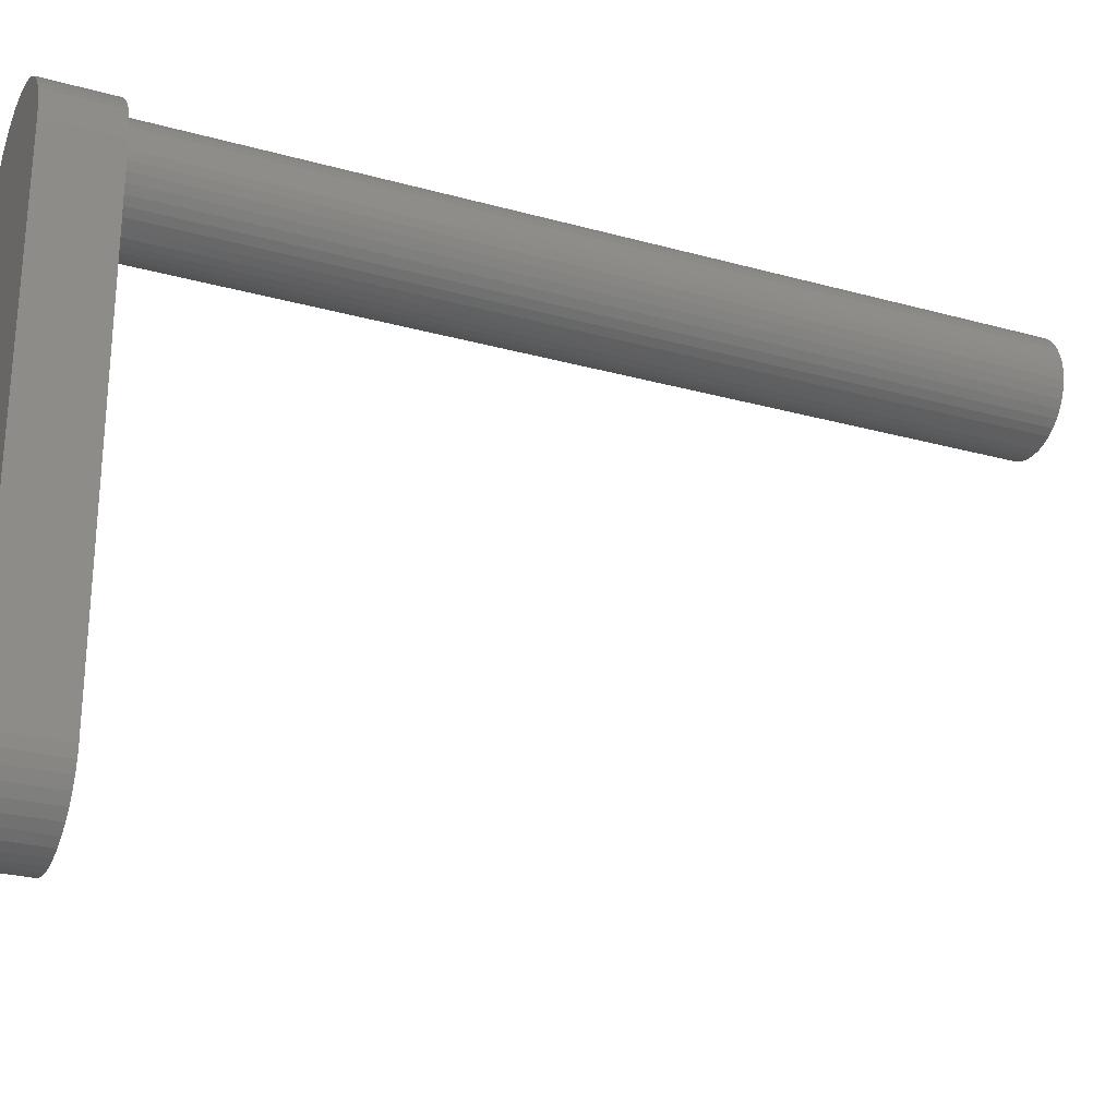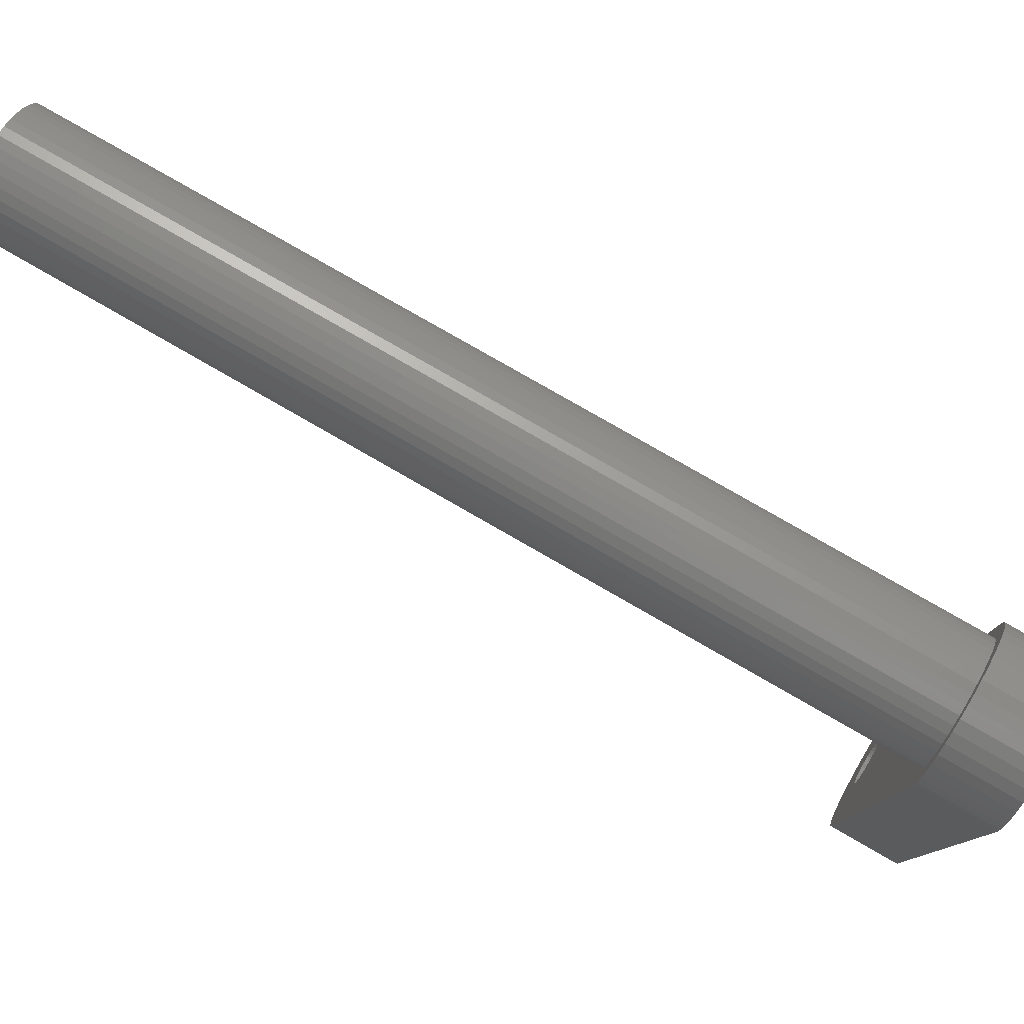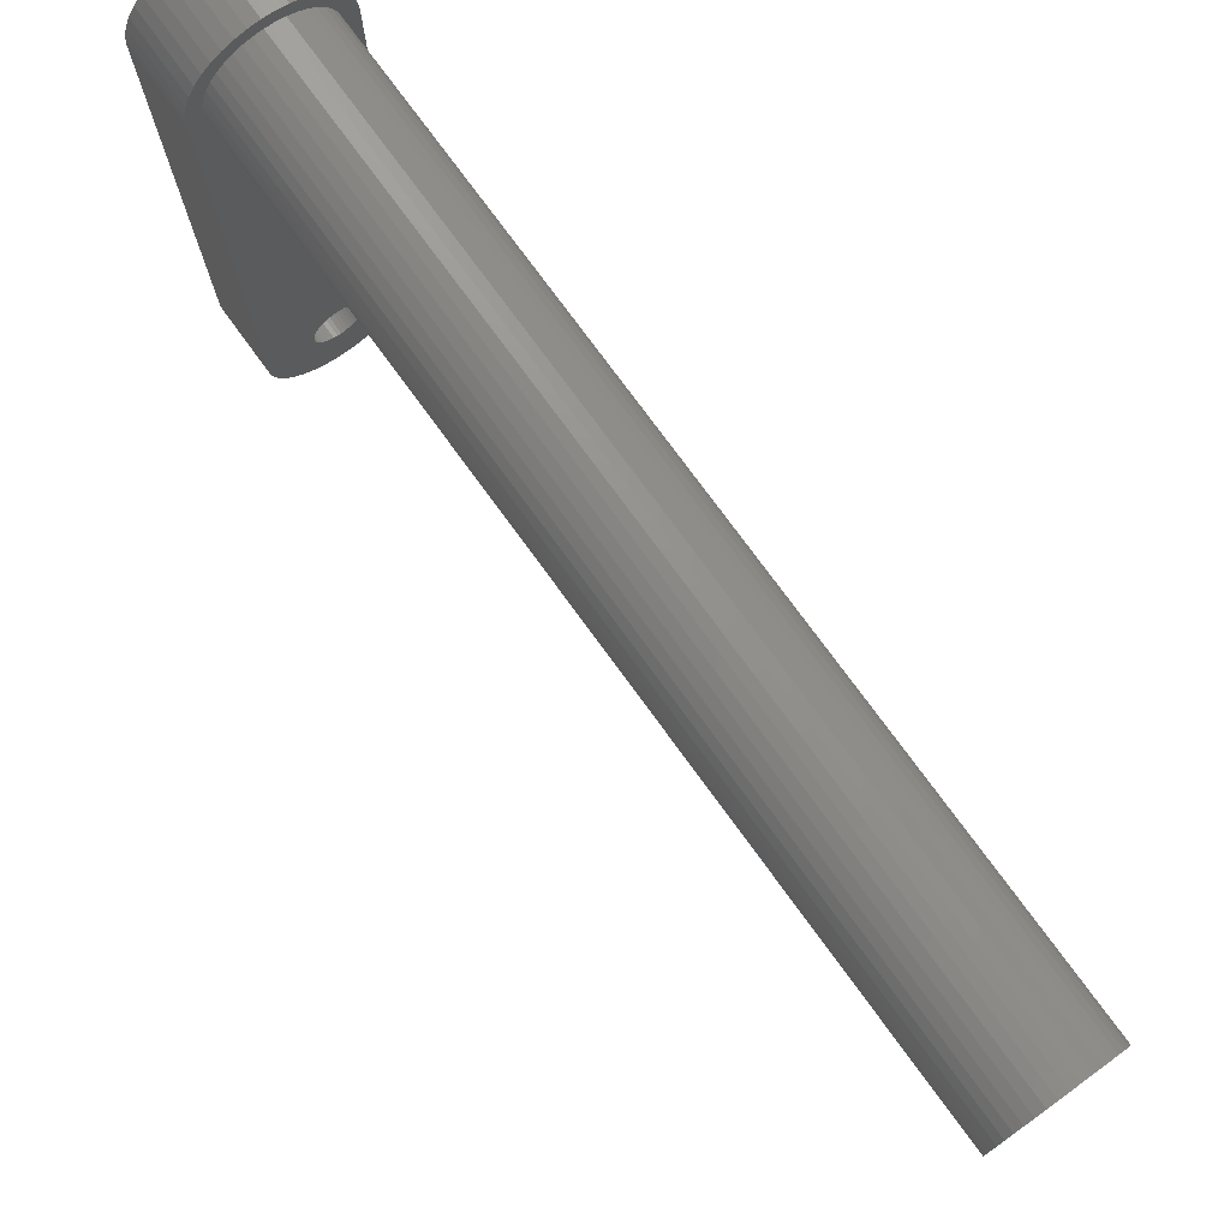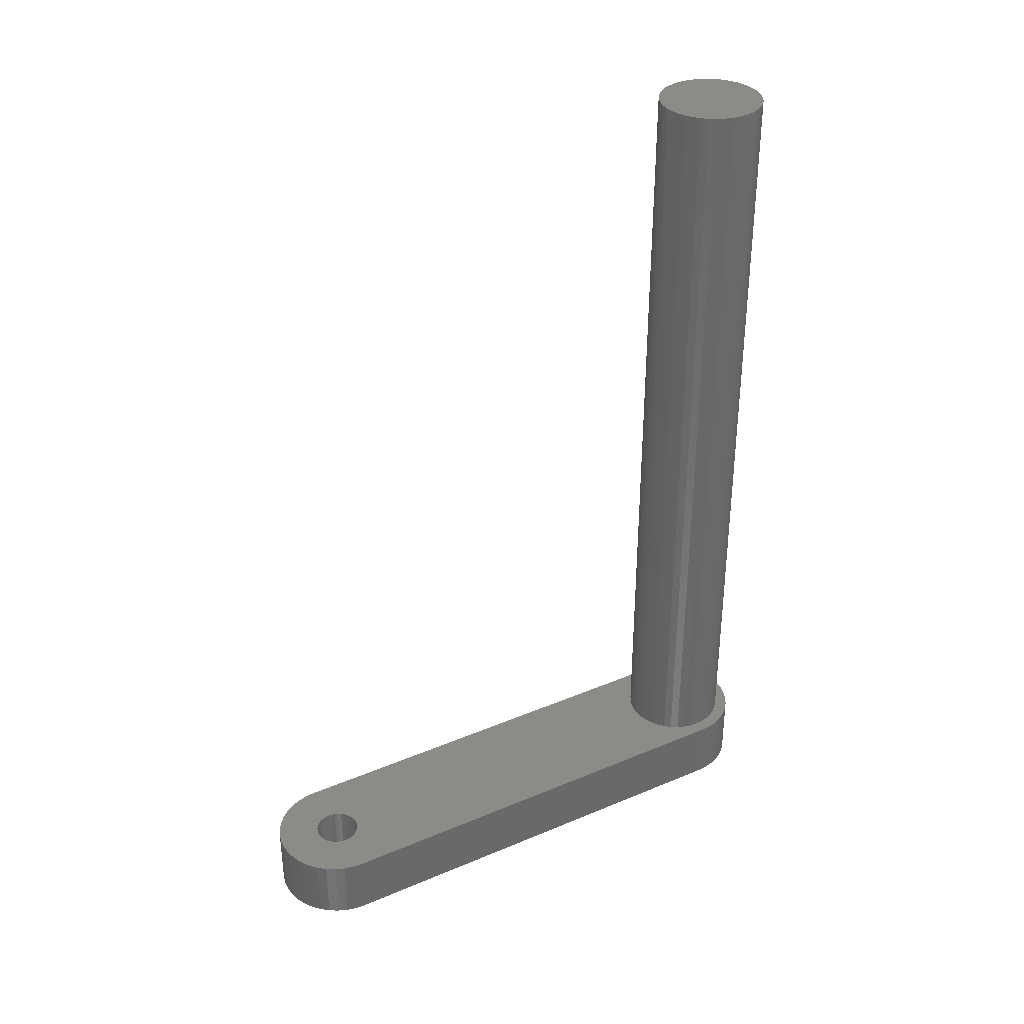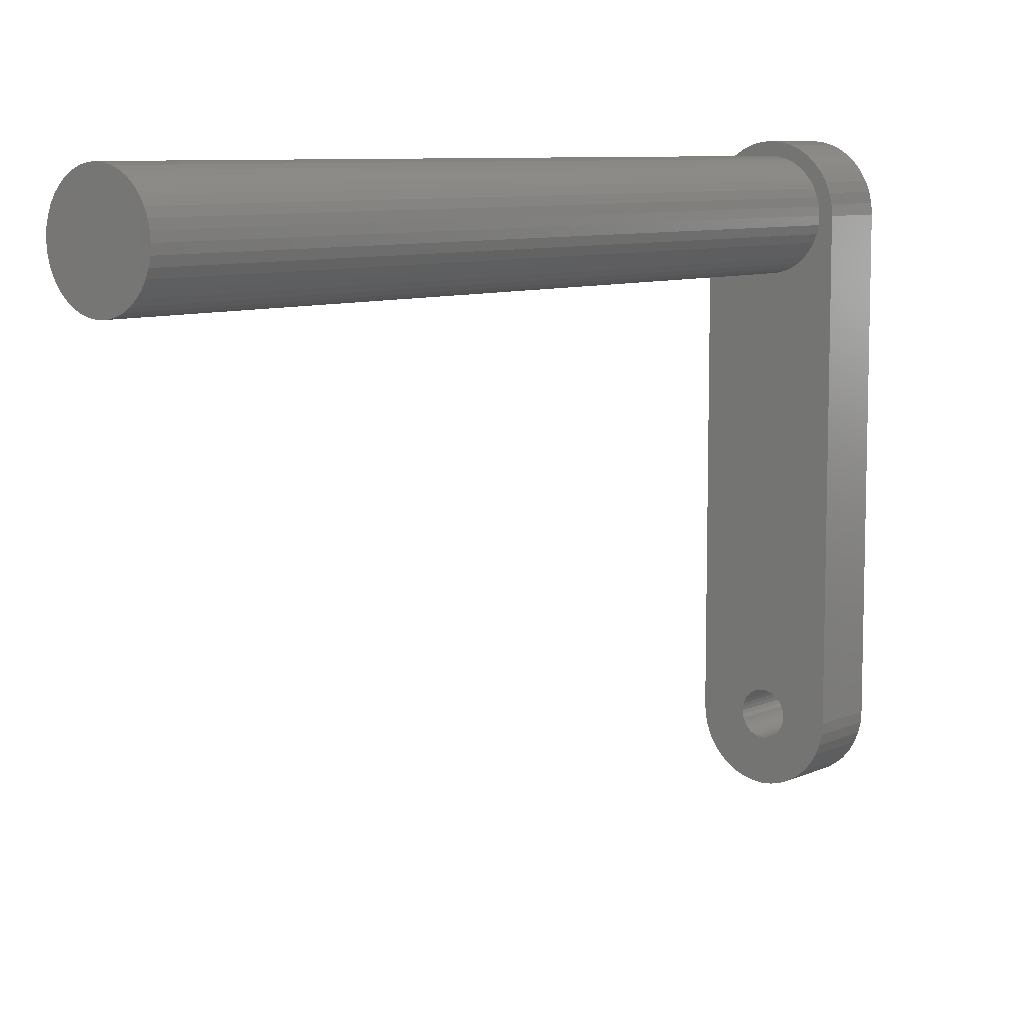
<metadata>
{"format":"stl","ext":"stl","renderer":"f3d","projection":"perspective","resolution":1024,"background":"white","views":[{"elev":-25.8,"azim":-113.8,"up":"+Y"},{"elev":79.3,"azim":119.9,"up":"+Y"},{"elev":75.3,"azim":-36.0,"up":"+Y"},{"elev":34.6,"azim":60.5,"up":"+Z"},{"elev":8.4,"azim":40.1,"up":"+Y"}]}
</metadata>
<code>
# stl→obj: 244 verts, 488 faces
v 0 0 0
v 0 0 5
v 0 35 0
v 0 35 5
v 0.06156 -0.7822 0
v 0.06156 -0.7822 5
v 0.06156 35.78 0
v 0.2447 36.55 0
v 0.545 37.27 0
v 0.9549 37.94 0
v 1.464 38.54 0
v 2.061 39.05 0
v 2.73 39.45 0
v 3.455 39.76 0
v 4.218 39.94 0
v 5 40 0
v 5.782 39.94 0
v 6.545 39.76 0
v 7.27 39.45 0
v 7.939 39.05 0
v 8.536 38.54 0
v 9.045 37.94 0
v 9.455 37.27 0
v 9.755 36.55 0
v 9.938 35.78 0
v 10 35 0
v 6.704 0.2698 0
v 6.725 0 0
v 6.641 -0.5331 0
v 10 0 0
v 9.938 -0.7822 0
v 6.396 -1.014 0
v 9.755 -1.545 0
v 5.783 -1.537 0
v 9.455 -2.27 0
v 5 -1.725 0
v 9.045 -2.939 0
v 8.536 -3.536 0
v 7.939 -4.045 0
v 7.27 -4.455 0
v 6.545 -4.755 0
v 5.782 -4.938 0
v 5 -5 0
v 4.218 -4.938 0
v 3.455 -4.755 0
v 2.73 -4.455 0
v 2.061 -4.045 0
v 1.464 -3.536 0
v 0.9549 -2.939 0
v 0.545 -2.27 0
v 0.2447 -1.545 0
v 3.275 0 0
v 3.296 -0.2698 0
v 3.463 -0.7831 0
v 3.359 -0.5331 0
v 3.78 -1.22 0
v 3.604 -1.014 0
v 4.217 -1.537 0
v 3.986 -1.396 0
v 4.73 -1.704 0
v 4.467 -1.641 0
v 5.27 -1.704 0
v 5.533 -1.641 0
v 6.014 -1.396 0
v 6.22 -1.22 0
v 6.537 -0.7831 0
v 6.704 -0.2698 0
v 3.359 0.5331 0
v 3.463 0.7831 0
v 6.641 0.5331 0
v 6.537 0.7831 0
v 6.396 1.014 0
v 6.22 1.22 0
v 6.014 1.396 0
v 5.783 1.537 0
v 5.533 1.641 0
v 5.27 1.704 0
v 5 1.725 0
v 4.73 1.704 0
v 4.467 1.641 0
v 4.217 1.537 0
v 3.986 1.396 0
v 3.78 1.22 0
v 3.604 1.014 0
v 3.296 0.2698 0
v 0.06156 35.78 5
v 0.545 -2.27 5
v 0.2447 -1.545 5
v 0.9549 -2.939 5
v 1.464 -3.536 5
v 2.061 -4.045 5
v 2.73 -4.455 5
v 3.455 -4.755 5
v 3.296 -0.2698 5
v 4.467 -1.641 5
v 4.217 -1.537 5
v 5 -5 5
v 5.783 -1.537 5
v 5.533 -1.641 5
v 6.545 -4.755 5
v 6.704 0.2698 5
v 6.725 0 5
v 7.939 -4.045 5
v 8.536 -3.536 5
v 9.045 -2.939 5
v 9.455 -2.27 5
v 9.755 -1.545 5
v 9.938 -0.7822 5
v 10 0 5
v 1.196 33.76 5
v 1 35 5
v 1.049 34.37 5
v 6.816 38.56 5
v 7.351 38.24 5
v 7.939 39.05 5
v 2.649 38.24 5
v 3.184 38.56 5
v 4.218 39.94 5
v 3.764 38.8 5
v 4.374 38.95 5
v 5 40 5
v 2.73 39.45 5
v 3.455 39.76 5
v 2.061 39.05 5
v 1.464 38.54 5
v 0.9549 37.94 5
v 0.545 37.27 5
v 0.2447 36.55 5
v 1.436 33.18 5
v 7.828 37.83 5
v 8.536 38.54 5
v 5 39 5
v 5.782 39.94 5
v 1.764 37.35 5
v 2.172 37.83 5
v 5.626 38.95 5
v 6.236 38.8 5
v 7.27 39.45 5
v 1.436 36.82 5
v 1.196 36.24 5
v 6.545 39.76 5
v 9.045 37.94 5
v 8.236 37.35 5
v 9.455 37.27 5
v 8.804 36.24 5
v 8.951 35.63 5
v 9.938 35.78 5
v 8.564 36.82 5
v 9.755 36.55 5
v 1.049 35.63 5
v 10 35 5
v 9 35 5
v 8.951 34.37 5
v 8.804 33.76 5
v 8.564 33.18 5
v 8.236 32.65 5
v 7.828 32.17 5
v 7.351 31.76 5
v 6.816 31.44 5
v 6.236 31.2 5
v 5.626 31.05 5
v 5 31 5
v 4.374 31.05 5
v 3.764 31.2 5
v 3.184 31.44 5
v 2.649 31.76 5
v 2.172 32.17 5
v 1.764 32.65 5
v 4.218 -4.938 5
v 3.275 0 5
v 3.296 0.2698 5
v 3.359 0.5331 5
v 3.463 -0.7831 5
v 3.359 -0.5331 5
v 3.463 0.7831 5
v 6.22 1.22 5
v 6.396 1.014 5
v 3.78 -1.22 5
v 3.604 -1.014 5
v 3.78 1.22 5
v 3.604 1.014 5
v 3.986 1.396 5
v 4.73 1.704 5
v 5 1.725 5
v 4.467 1.641 5
v 4.217 1.537 5
v 5.27 1.704 5
v 5.533 1.641 5
v 5.27 -1.704 5
v 5 -1.725 5
v 5.782 -4.938 5
v 5.783 1.537 5
v 6.014 1.396 5
v 6.396 -1.014 5
v 6.22 -1.22 5
v 7.27 -4.455 5
v 6.537 -0.7831 5
v 6.641 -0.5331 5
v 6.537 0.7831 5
v 6.641 0.5331 5
v 6.704 -0.2698 5
v 6.014 -1.396 5
v 4.73 -1.704 5
v 3.986 -1.396 5
v 1 35 65
v 1.049 34.37 65
v 1.196 33.76 65
v 1.436 33.18 65
v 1.764 32.65 65
v 2.172 32.17 65
v 2.649 31.76 65
v 3.184 31.44 65
v 3.764 31.2 65
v 4.374 31.05 65
v 5 31 65
v 5.626 31.05 65
v 6.236 31.2 65
v 6.816 31.44 65
v 7.351 31.76 65
v 7.828 32.17 65
v 8.236 32.65 65
v 8.564 33.18 65
v 8.804 33.76 65
v 8.951 34.37 65
v 9 35 65
v 8.951 35.63 65
v 8.804 36.24 65
v 8.564 36.82 65
v 8.236 37.35 65
v 7.828 37.83 65
v 7.351 38.24 65
v 6.816 38.56 65
v 6.236 38.8 65
v 5.626 38.95 65
v 5 39 65
v 4.374 38.95 65
v 3.764 38.8 65
v 3.184 38.56 65
v 2.649 38.24 65
v 2.172 37.83 65
v 1.764 37.35 65
v 1.436 36.82 65
v 1.196 36.24 65
v 1.049 35.63 65
f 1 2 3
f 3 2 4
f 1 5 2
f 2 5 6
f 1 3 5
f 5 3 7
f 5 7 8
f 5 8 9
f 5 9 10
f 5 10 11
f 5 11 12
f 5 12 13
f 5 13 14
f 5 14 15
f 5 15 16
f 5 16 17
f 5 17 18
f 5 18 19
f 5 19 20
f 5 20 21
f 5 21 22
f 5 22 23
f 5 23 24
f 5 24 25
f 5 25 26
f 27 26 28
f 29 30 31
f 32 31 33
f 34 33 35
f 36 35 37
f 5 37 38
f 5 38 39
f 5 39 40
f 5 40 41
f 5 41 42
f 5 42 43
f 5 43 44
f 5 44 45
f 5 45 46
f 5 46 47
f 5 47 48
f 5 48 49
f 5 49 50
f 5 50 51
f 28 26 30
f 5 52 53
f 54 5 55
f 56 5 57
f 5 54 57
f 58 5 59
f 5 56 59
f 36 37 60
f 5 58 61
f 5 61 37
f 61 60 37
f 62 35 36
f 63 35 62
f 34 35 63
f 64 33 34
f 65 33 64
f 32 33 65
f 66 31 32
f 29 31 66
f 67 30 29
f 28 30 67
f 68 26 69
f 70 26 27
f 71 26 70
f 72 26 71
f 73 26 72
f 74 26 73
f 75 26 74
f 76 26 75
f 77 26 76
f 78 26 77
f 79 26 78
f 80 26 79
f 81 26 80
f 82 26 81
f 83 26 82
f 84 26 83
f 69 26 84
f 5 26 68
f 5 68 85
f 5 85 52
f 55 5 53
f 3 4 7
f 7 4 86
f 4 2 6
f 87 4 88
f 88 4 6
f 89 4 87
f 90 4 89
f 91 4 90
f 92 4 91
f 93 4 92
f 94 4 93
f 95 96 97
f 98 99 100
f 101 102 103
f 104 4 103
f 105 4 104
f 106 4 105
f 107 4 106
f 108 4 107
f 109 4 108
f 110 4 109
f 111 4 112
f 113 114 115
f 116 117 118
f 119 120 121
f 122 4 123
f 124 4 122
f 125 4 124
f 126 4 125
f 127 4 126
f 128 4 127
f 86 4 128
f 129 110 109
f 114 130 131
f 120 132 133
f 134 135 123
f 136 137 138
f 134 4 139
f 123 4 134
f 123 135 118
f 135 116 118
f 118 117 121
f 117 119 121
f 121 120 133
f 140 139 4
f 133 132 141
f 141 136 138
f 138 137 115
f 137 113 115
f 115 114 131
f 132 136 141
f 131 130 142
f 142 143 144
f 145 146 147
f 144 148 149
f 150 140 4
f 149 145 147
f 147 146 151
f 146 152 151
f 151 153 109
f 153 154 109
f 154 155 109
f 155 156 109
f 156 157 109
f 157 158 109
f 158 159 109
f 159 160 109
f 160 161 109
f 161 162 109
f 162 163 109
f 163 164 109
f 164 165 109
f 165 166 109
f 166 167 109
f 167 168 109
f 168 129 109
f 112 4 110
f 169 94 93
f 170 4 94
f 171 4 170
f 172 4 171
f 173 174 169
f 175 4 172
f 176 177 4
f 178 179 169
f 180 4 181
f 182 4 180
f 183 184 4
f 179 173 169
f 185 4 186
f 183 4 185
f 187 188 4
f 189 190 191
f 187 4 184
f 99 189 191
f 192 4 188
f 193 4 192
f 194 195 196
f 176 4 193
f 197 194 196
f 198 197 196
f 199 4 177
f 200 4 199
f 103 4 200
f 102 201 103
f 103 200 101
f 201 198 196
f 103 201 196
f 202 98 100
f 196 195 100
f 195 202 100
f 100 99 191
f 203 95 97
f 191 190 97
f 190 203 97
f 96 204 97
f 204 178 169
f 97 204 169
f 182 186 4
f 169 174 94
f 130 143 142
f 143 148 144
f 148 145 149
f 175 181 4
f 152 153 151
f 111 150 4
f 5 51 6
f 6 51 88
f 51 50 88
f 88 50 87
f 50 49 87
f 87 49 89
f 49 48 89
f 89 48 90
f 90 48 47
f 91 90 47
f 91 47 46
f 92 91 46
f 92 46 45
f 93 92 45
f 93 45 44
f 169 93 44
f 169 44 43
f 97 169 43
f 97 43 42
f 191 97 42
f 191 42 41
f 100 191 41
f 100 41 40
f 196 100 40
f 196 40 39
f 103 196 39
f 103 39 38
f 104 103 38
f 104 38 37
f 105 104 37
f 105 37 35
f 106 105 35
f 106 35 33
f 107 106 33
f 107 33 31
f 108 107 31
f 108 31 30
f 109 108 30
f 109 30 26
f 151 109 26
f 26 25 147
f 151 26 147
f 25 24 149
f 147 25 149
f 24 23 144
f 149 24 144
f 23 22 142
f 144 23 142
f 22 21 131
f 142 22 131
f 20 115 21
f 21 115 131
f 19 138 20
f 20 138 115
f 18 141 19
f 19 141 138
f 17 133 18
f 18 133 141
f 16 121 17
f 17 121 133
f 15 118 16
f 16 118 121
f 14 123 15
f 15 123 118
f 13 122 14
f 14 122 123
f 12 124 13
f 13 124 122
f 11 125 12
f 12 125 124
f 10 126 11
f 11 126 125
f 9 127 10
f 10 127 126
f 8 128 9
f 9 128 127
f 7 86 8
f 8 86 128
f 170 94 53
f 52 170 53
f 85 171 170
f 52 85 170
f 68 172 171
f 85 68 171
f 69 175 172
f 68 69 172
f 84 181 175
f 69 84 175
f 83 180 181
f 84 83 181
f 82 182 180
f 83 82 180
f 81 186 182
f 82 81 182
f 80 185 186
f 81 80 186
f 79 183 185
f 80 79 185
f 78 184 183
f 79 78 183
f 77 187 184
f 78 77 184
f 76 188 187
f 77 76 187
f 75 192 188
f 76 75 188
f 74 193 192
f 75 74 192
f 73 176 193
f 74 73 193
f 177 176 72
f 72 176 73
f 199 177 71
f 71 177 72
f 200 199 70
f 70 199 71
f 101 200 27
f 27 200 70
f 102 101 28
f 28 101 27
f 102 28 201
f 201 28 67
f 201 67 198
f 198 67 29
f 198 29 197
f 197 29 66
f 197 66 194
f 194 66 32
f 194 32 195
f 195 32 65
f 195 65 202
f 202 65 64
f 202 64 98
f 98 64 34
f 98 34 99
f 99 34 63
f 99 63 189
f 189 63 62
f 189 62 190
f 190 62 36
f 190 36 203
f 203 36 60
f 203 60 95
f 95 60 61
f 95 61 96
f 96 61 58
f 96 58 204
f 204 58 59
f 204 59 178
f 178 59 56
f 179 178 56
f 57 179 56
f 173 179 57
f 54 173 57
f 174 173 54
f 55 174 54
f 94 174 55
f 53 94 55
f 111 112 205
f 205 112 206
f 112 110 206
f 206 110 207
f 110 129 207
f 207 129 208
f 129 168 208
f 208 168 209
f 168 167 209
f 209 167 210
f 210 167 166
f 211 210 166
f 211 166 165
f 212 211 165
f 212 165 164
f 213 212 164
f 213 164 163
f 214 213 163
f 214 163 162
f 215 214 162
f 215 162 161
f 216 215 161
f 216 161 160
f 217 216 160
f 217 160 159
f 218 217 159
f 218 159 158
f 219 218 158
f 219 158 157
f 220 219 157
f 220 157 156
f 221 220 156
f 221 156 155
f 222 221 155
f 222 155 154
f 223 222 154
f 223 154 153
f 224 223 153
f 224 153 152
f 225 224 152
f 152 146 226
f 225 152 226
f 146 145 227
f 226 146 227
f 145 148 228
f 227 145 228
f 148 143 229
f 228 148 229
f 143 130 230
f 229 143 230
f 114 231 130
f 130 231 230
f 113 232 114
f 114 232 231
f 137 233 113
f 113 233 232
f 136 234 137
f 137 234 233
f 132 235 136
f 136 235 234
f 120 236 132
f 132 236 235
f 119 237 120
f 120 237 236
f 117 238 119
f 119 238 237
f 116 239 117
f 117 239 238
f 135 240 116
f 116 240 239
f 134 241 135
f 135 241 240
f 139 242 134
f 134 242 241
f 140 243 139
f 139 243 242
f 150 244 140
f 140 244 243
f 111 205 150
f 150 205 244
f 244 205 206
f 208 244 207
f 207 244 206
f 209 244 208
f 210 244 209
f 211 244 210
f 212 244 211
f 213 244 212
f 214 244 213
f 215 244 214
f 216 244 215
f 217 244 216
f 218 244 217
f 219 244 218
f 220 244 219
f 221 244 220
f 222 244 221
f 223 244 222
f 224 244 223
f 225 244 224
f 226 244 225
f 227 244 226
f 228 244 227
f 229 244 228
f 230 244 229
f 231 244 230
f 232 244 231
f 233 244 232
f 234 244 233
f 235 244 234
f 236 244 235
f 237 244 236
f 238 244 237
f 239 244 238
f 240 244 239
f 241 244 240
f 242 244 241
f 243 244 242

</code>
